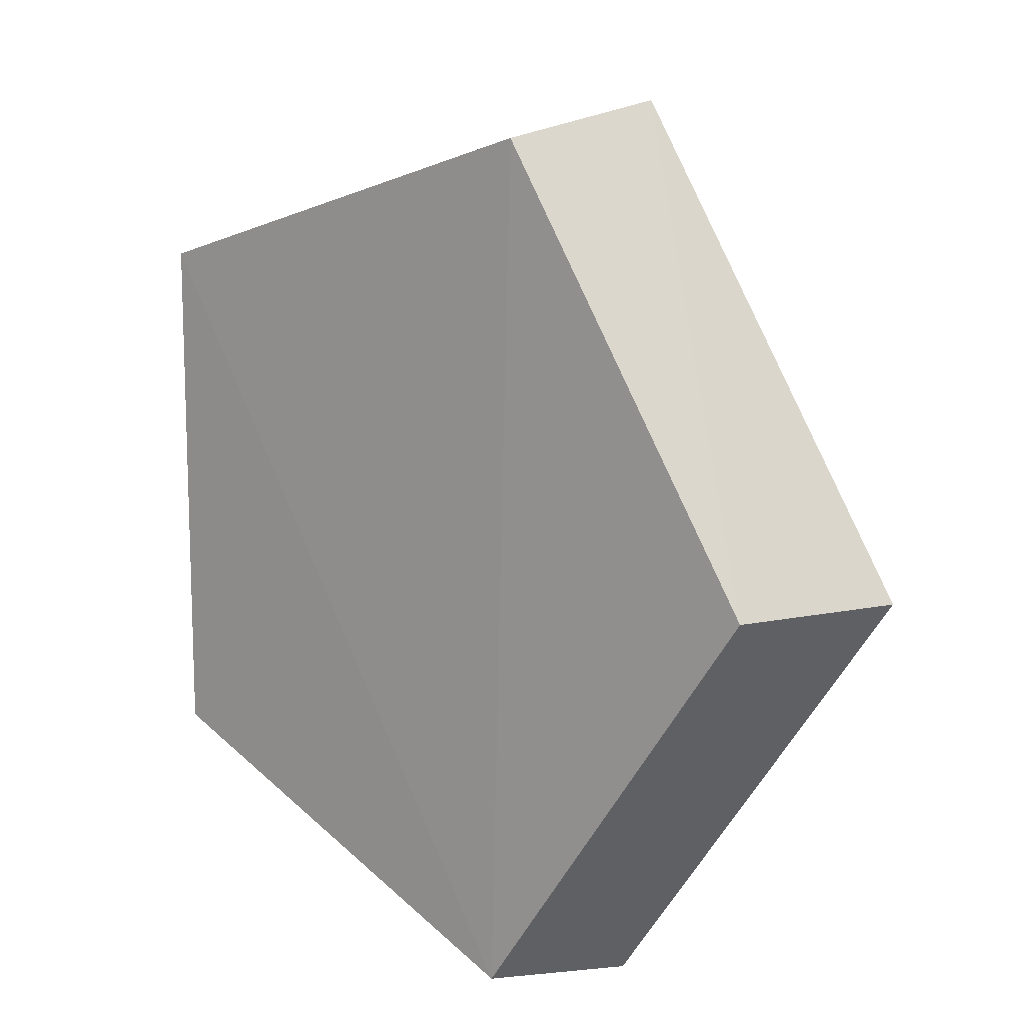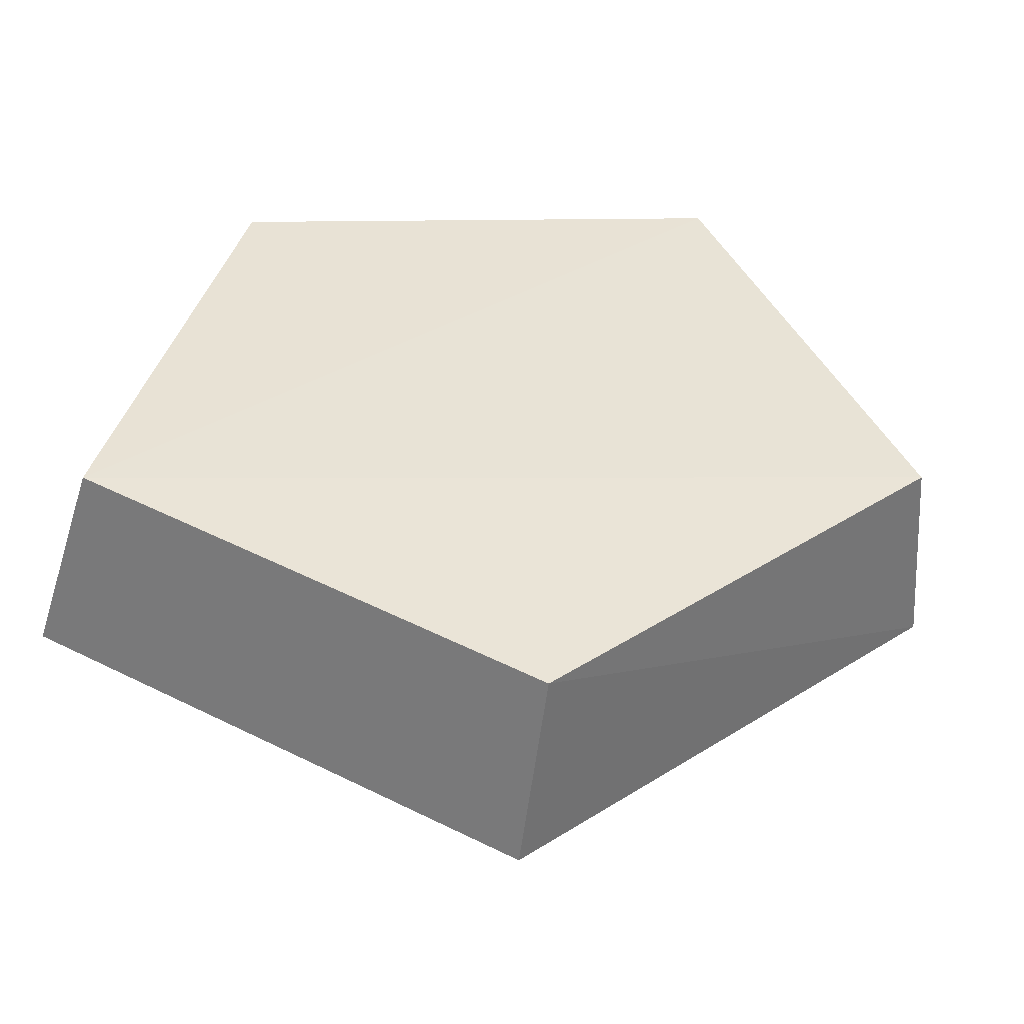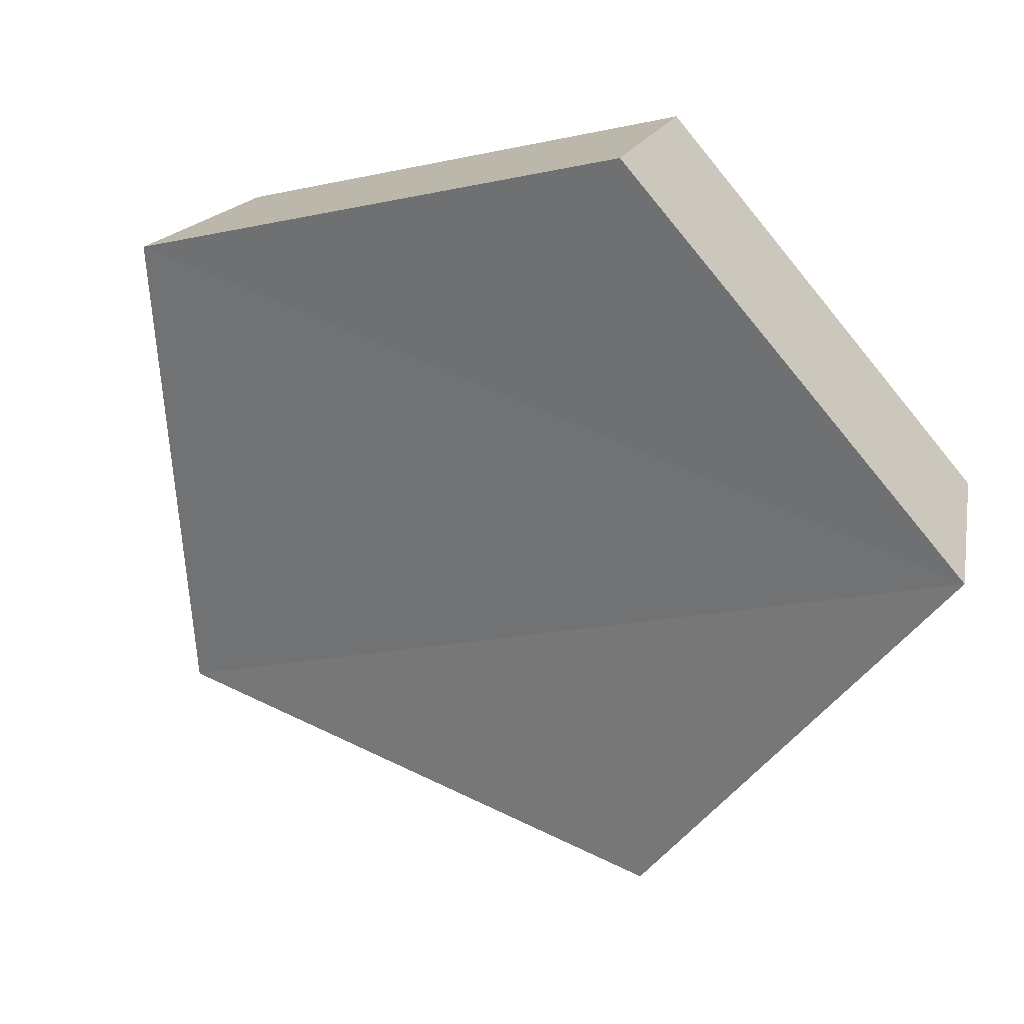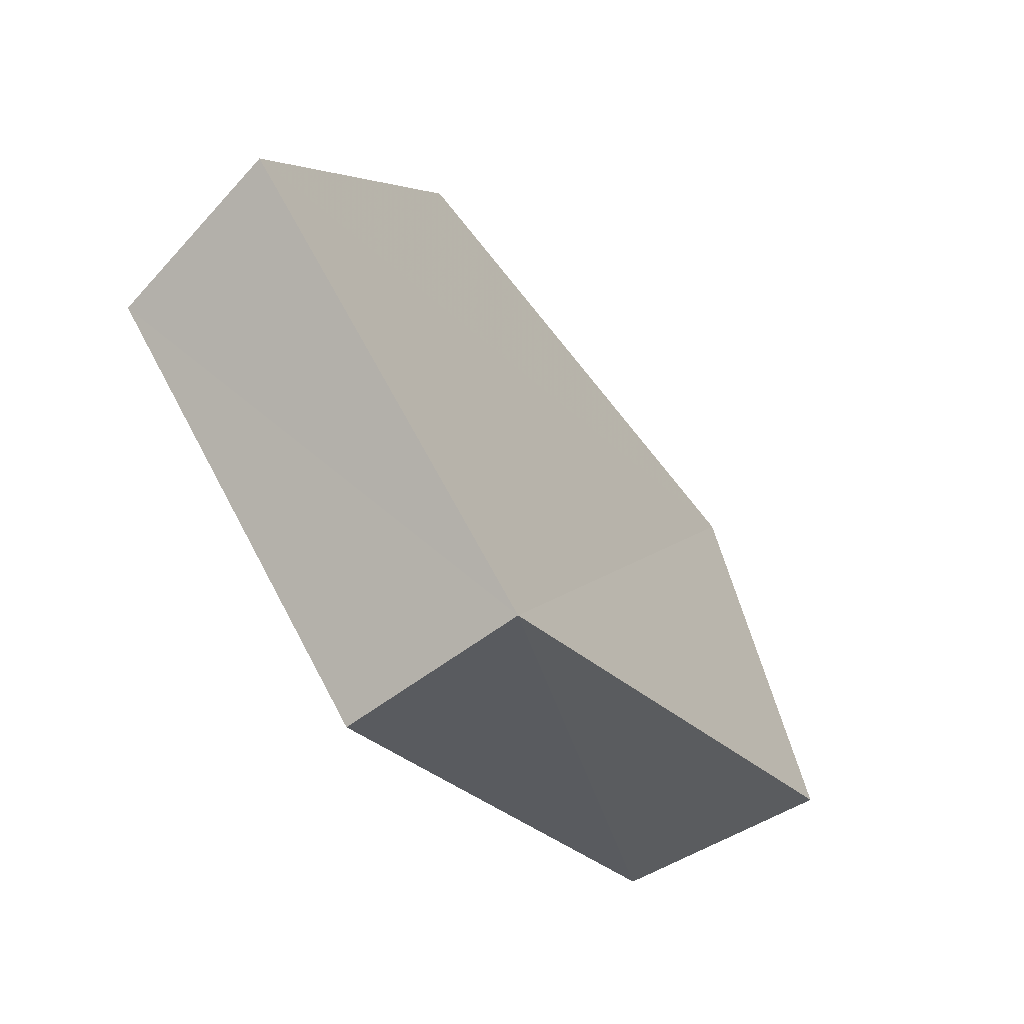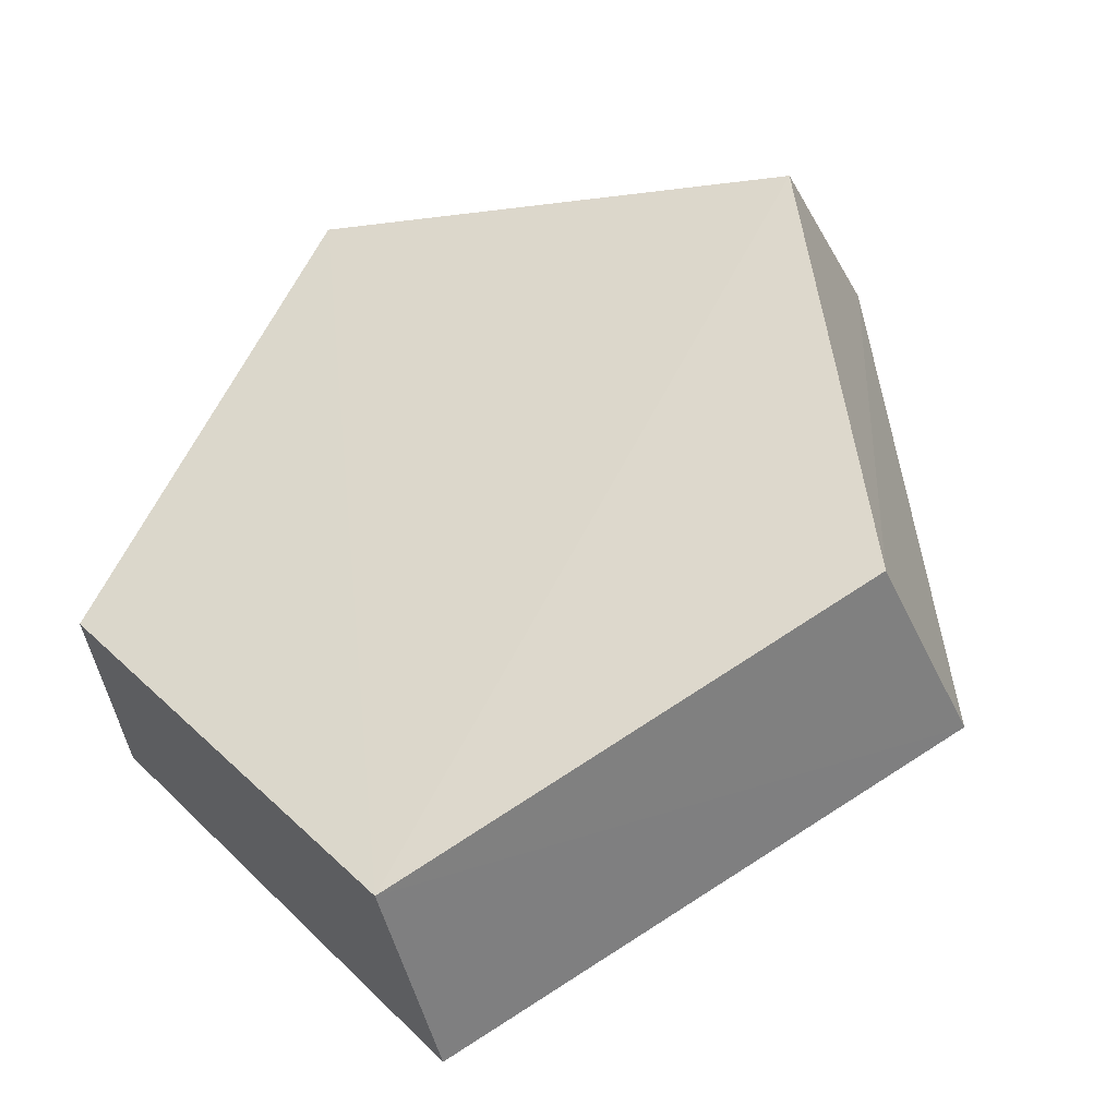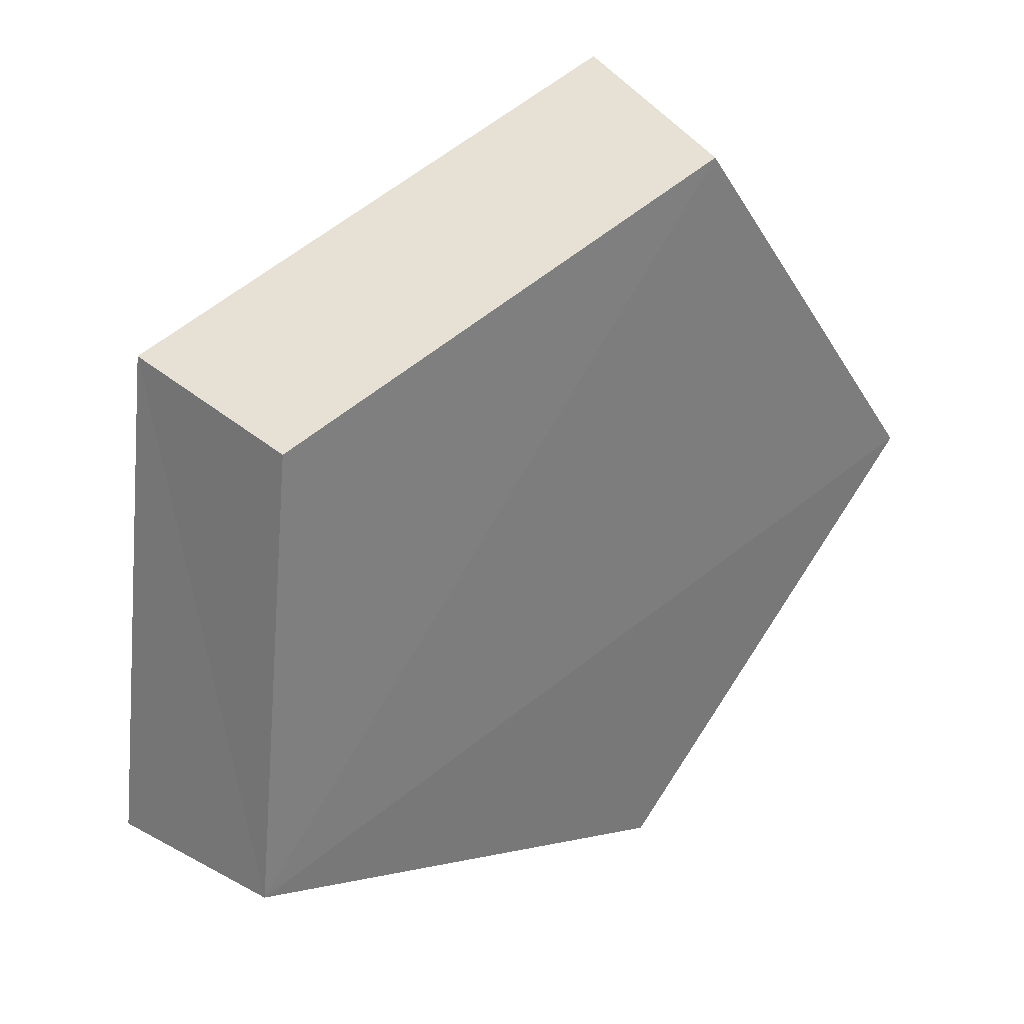
<metadata>
{"format":"obj","ext":"obj","renderer":"f3d","projection":"perspective","resolution":1024,"background":"white","views":[{"elev":-40.3,"azim":-93.0,"up":"+Z"},{"elev":-6.3,"azim":-151.2,"up":"+Y"},{"elev":-16.7,"azim":67.6,"up":"+Y"},{"elev":43.6,"azim":-72.4,"up":"+Z"},{"elev":-78.4,"azim":-125.3,"up":"+Z"},{"elev":-14.7,"azim":164.7,"up":"+Z"}]}
</metadata>
<code>
g object_1
v 1.13 -0.6578 0.2111
v 1.078 -0.6548 0.252
v 1.124 -0.7006 0.1653
v 1.078 -0.6548 0.252
v 1.037 -0.6984 0.2318
v 1.124 -0.7006 0.1653
v 1.037 -0.6984 0.2318
v 1.066 -0.7271 0.1796
v 1.124 -0.7006 0.1653
v 1.116 -0.6439 0.197
v 1.11 -0.6832 0.1549
v 1.068 -0.6411 0.2347
v 1.068 -0.6411 0.2347
v 1.11 -0.6832 0.1549
v 1.03 -0.6813 0.2161
v 1.03 -0.6813 0.2161
v 1.11 -0.6832 0.1549
v 1.056 -0.7076 0.1681
v 1.13 -0.6578 0.2111
v 1.116 -0.6439 0.197
v 1.068 -0.6411 0.2347
v 1.078 -0.6548 0.252
v 1.078 -0.6548 0.252
v 1.068 -0.6411 0.2347
v 1.03 -0.6813 0.2161
v 1.037 -0.6984 0.2318
v 1.037 -0.6984 0.2318
v 1.03 -0.6813 0.2161
v 1.056 -0.7076 0.1681
v 1.066 -0.7271 0.1796
v 1.066 -0.7271 0.1796
v 1.056 -0.7076 0.1681
v 1.11 -0.6832 0.1549
v 1.124 -0.7006 0.1653
v 1.124 -0.7006 0.1653
v 1.11 -0.6832 0.1549
v 1.116 -0.6439 0.197
v 1.13 -0.6578 0.2111
f 1 2 3
f 4 5 6
f 7 8 9
f 10 11 12
f 13 14 15
f 16 17 18
f 19 20 22
f 23 24 26
f 27 28 29
f 31 32 33
f 35 36 38
f 20 21 22
f 24 25 26
f 27 29 30
f 31 33 34
f 36 37 38

</code>
